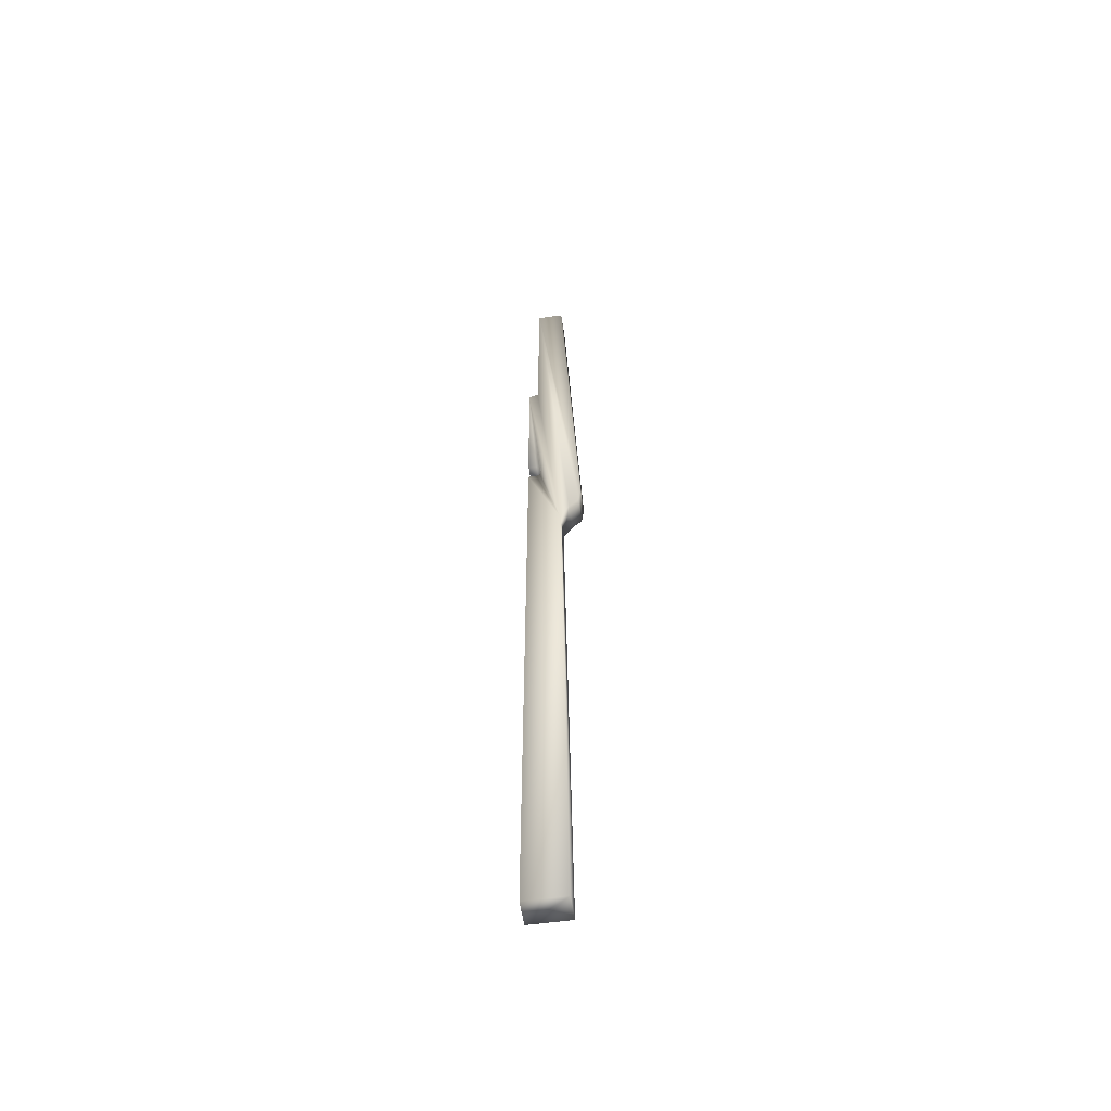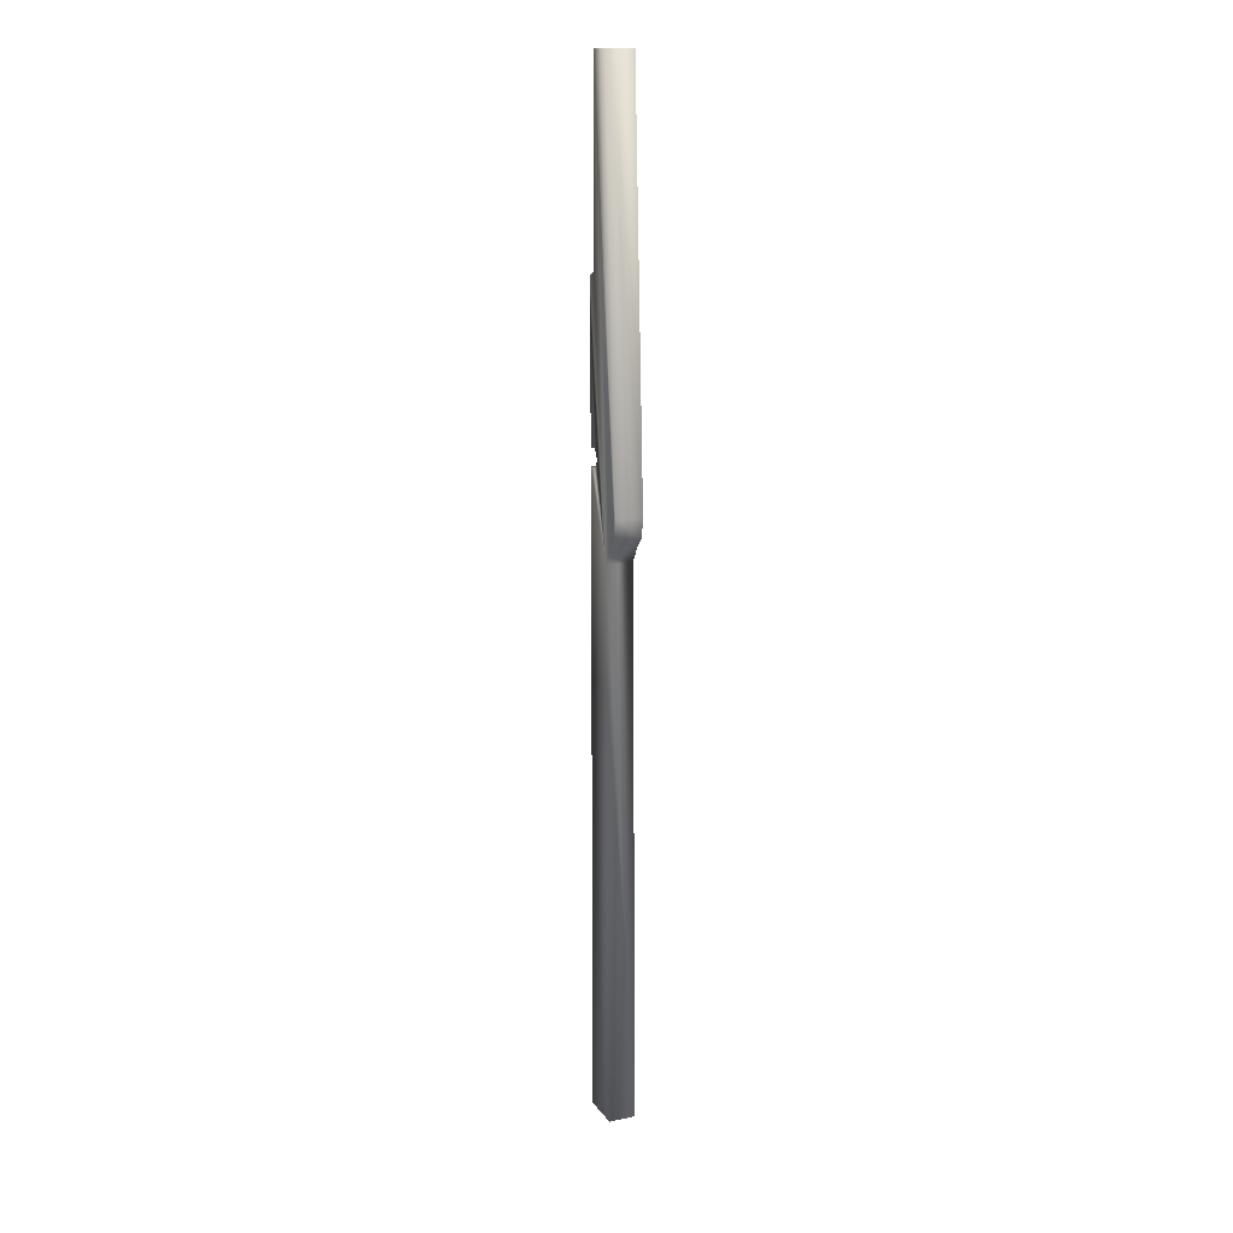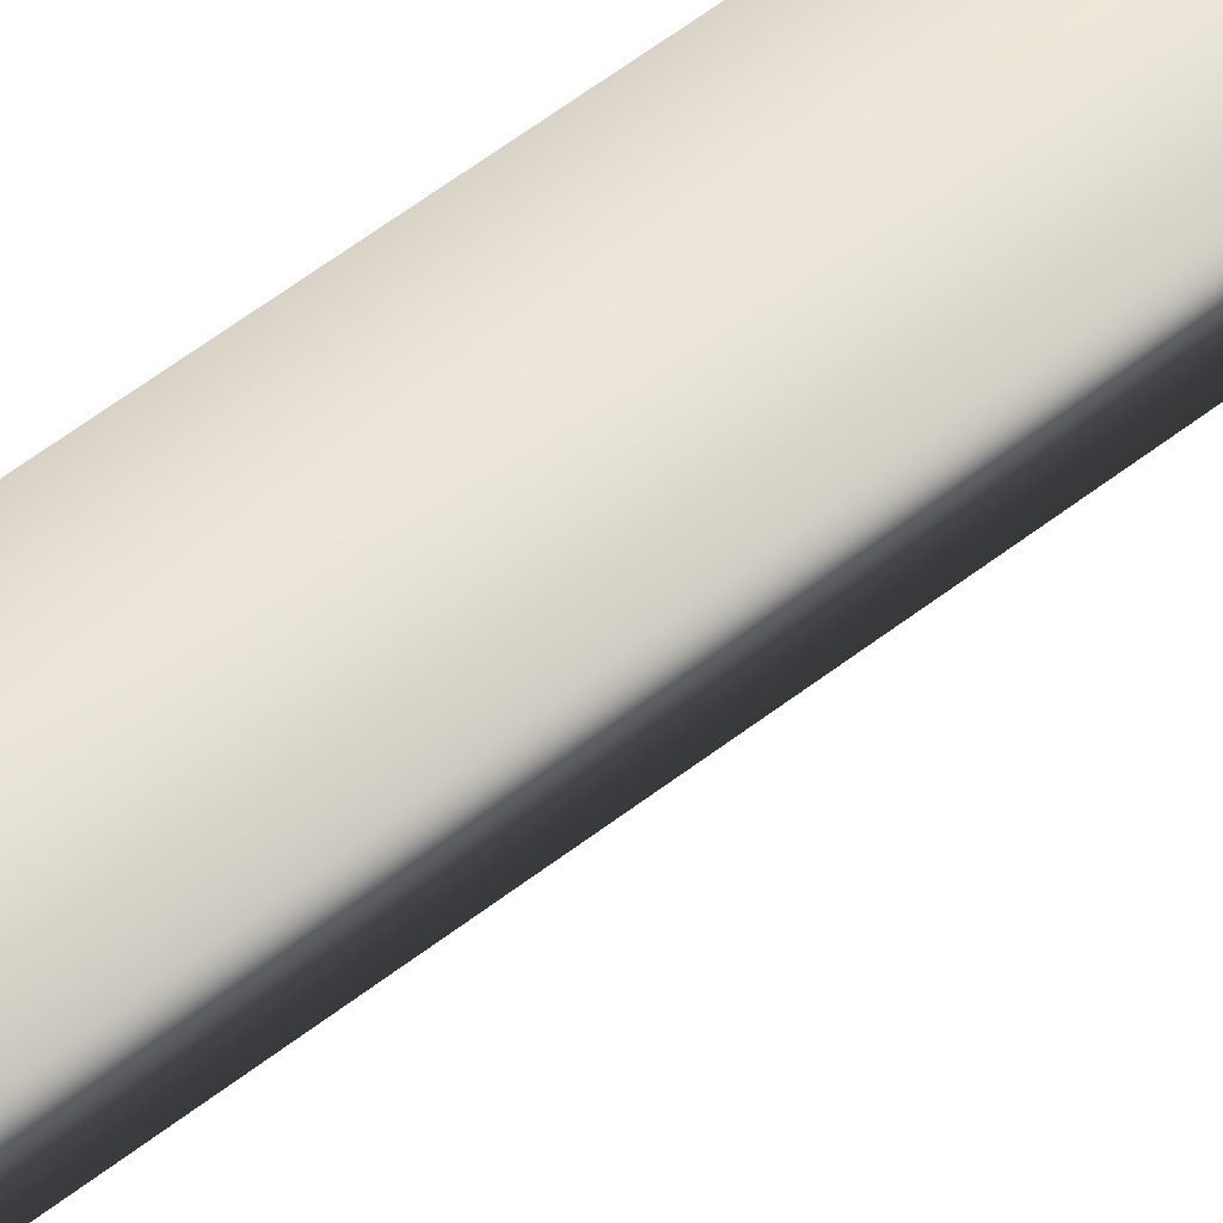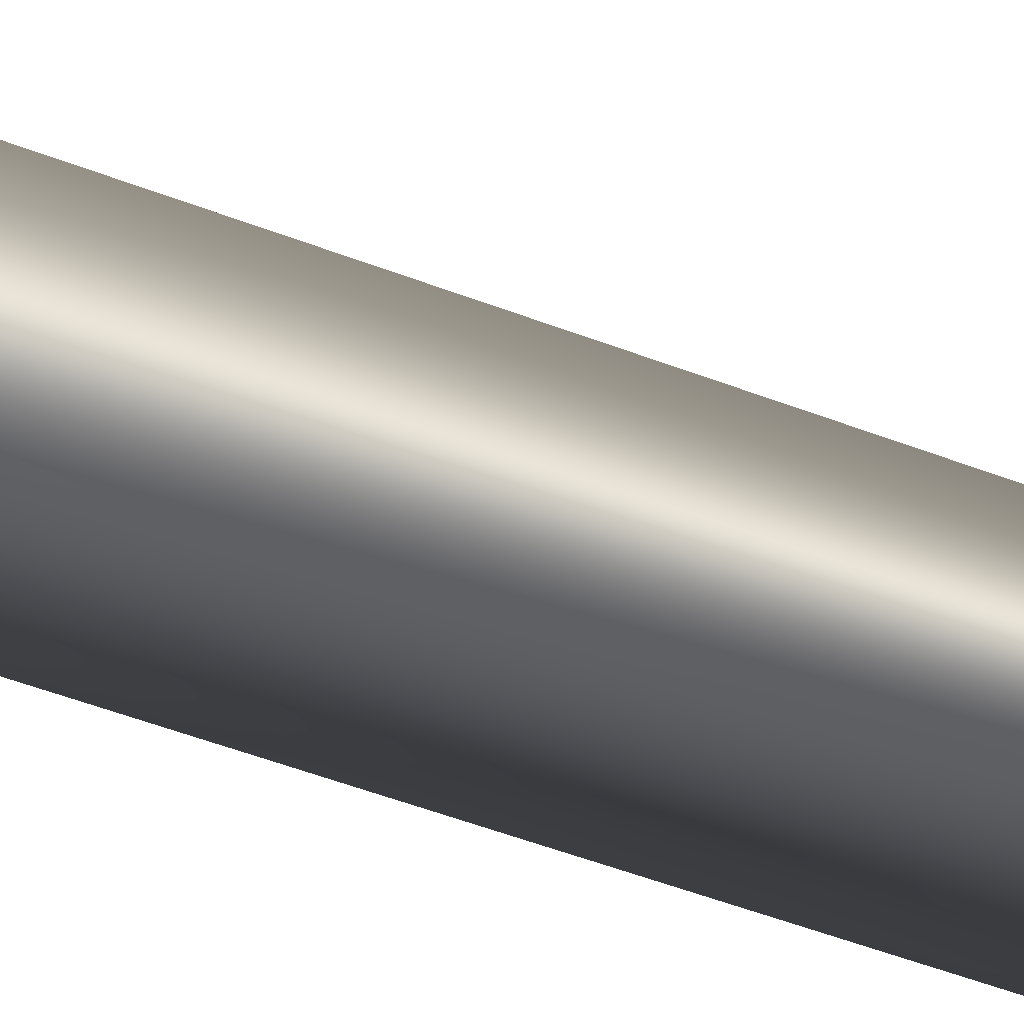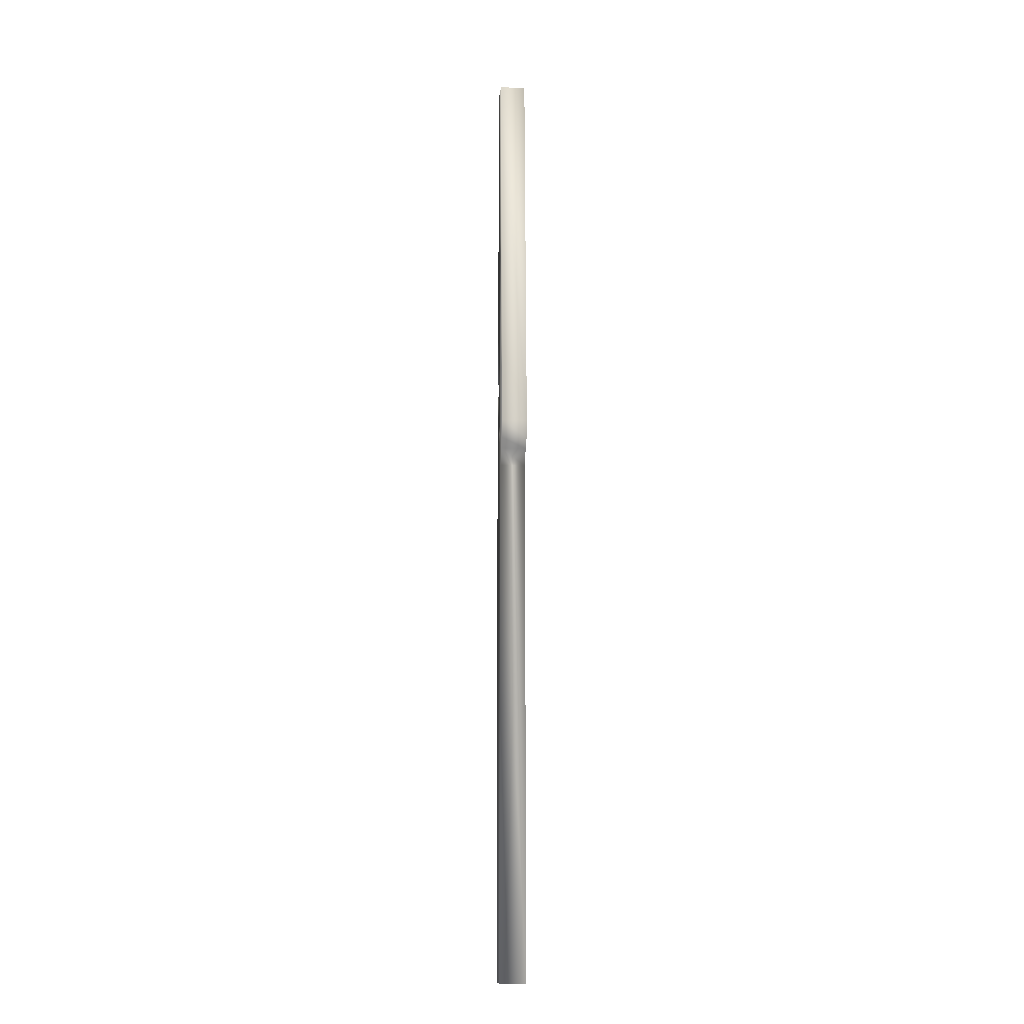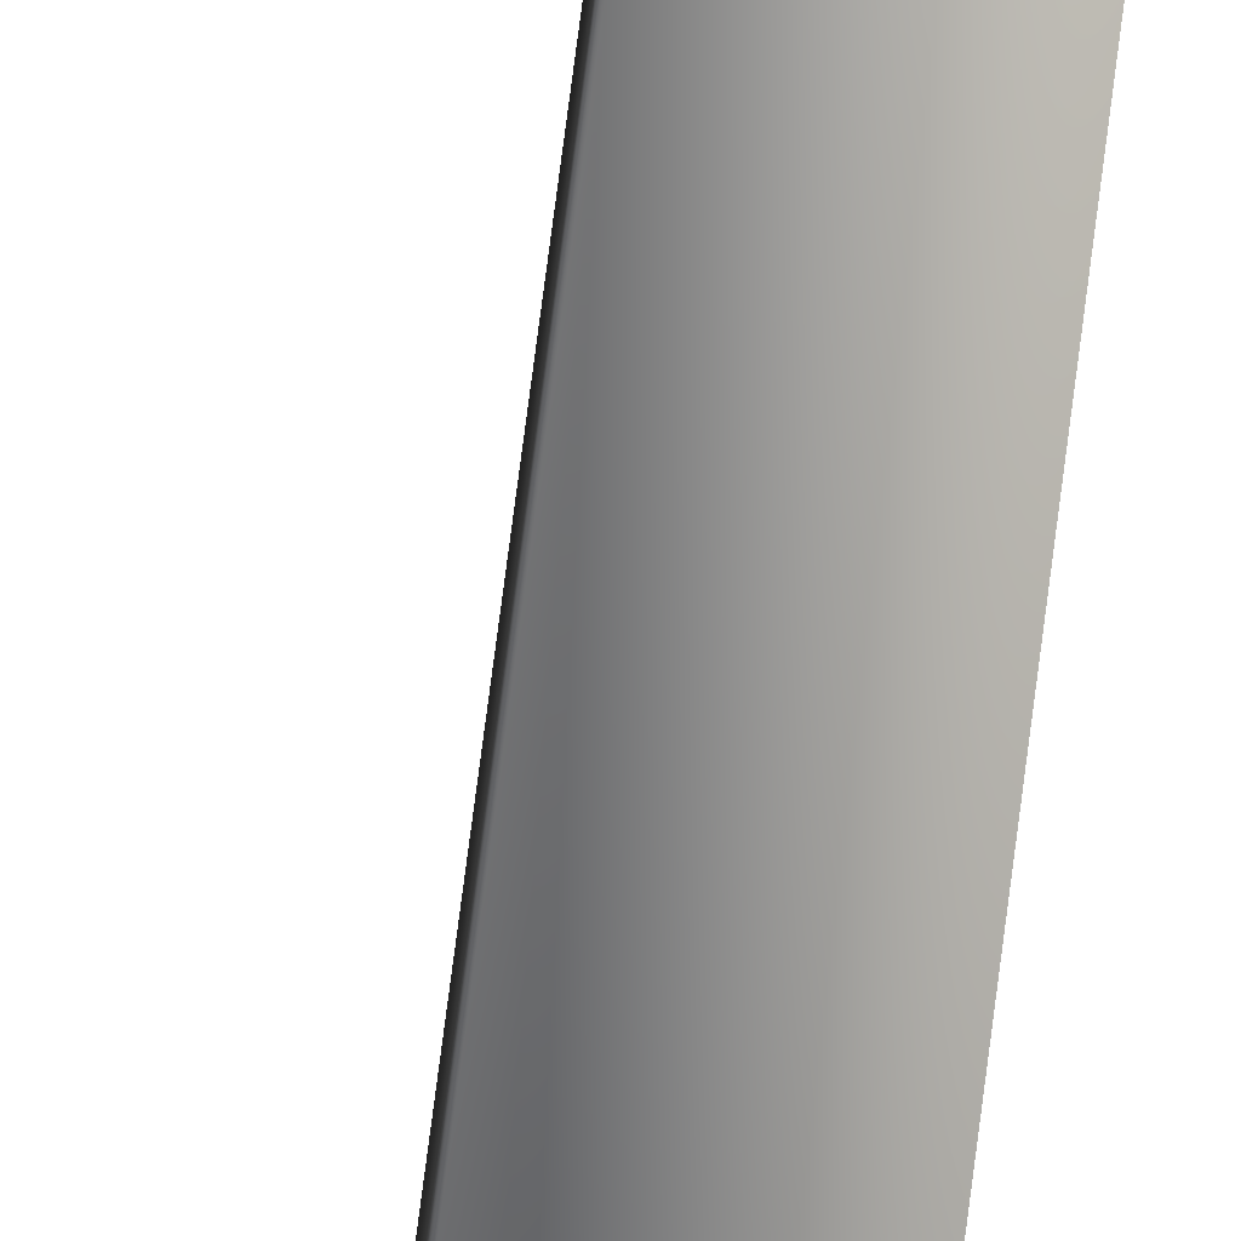
<metadata>
{"format":"obj","ext":"obj","renderer":"f3d","projection":"perspective","resolution":1024,"background":"white","views":[{"elev":-55.7,"azim":-171.6,"up":"+Z"},{"elev":15.2,"azim":-113.5,"up":"+Z"},{"elev":63.1,"azim":-126.8,"up":"+Y"},{"elev":-24.5,"azim":-127.8,"up":"+Y"},{"elev":-12.7,"azim":-95.8,"up":"+Z"},{"elev":-64.8,"azim":-6.3,"up":"+Y"}]}
</metadata>
<code>
o mesh28/mesh28-geometry#mesh28-geometry
v -0.07186 -0.01812 -0.4154
v -0.112 -0.01812 -0.4154
v -0.1049 -0.01812 0.1248
v -0.07186 -0.04447 -0.4154
v -0.112 -0.04447 -0.4154
v -0.07186 -0.01812 0.2072
v -0.07186 -0.04447 0.2072
v -0.1049 -0.04447 0.1248
v -0.08013 -0.01812 0.2072
v -0.1144 -0.01812 0.1414
v -0.08367 -0.01812 0.2095
v -0.08013 -0.04447 0.2072
v -0.08131 -0.01812 0.5651
v -0.1144 -0.04447 0.1414
v -0.08558 -0.01812 0.2153
v -0.08367 -0.04447 0.2095
v -0.08013 -0.01812 0.3796
v -0.1238 -0.01812 0.1508
v -0.08131 -0.04447 0.5651
v -0.07068 -0.01812 0.3749
v -0.08563 -0.04447 0.2152
v -0.08013 -0.04447 0.3796
v -0.1262 -0.01812 0.1697
v -0.1238 -0.04447 0.1508
v -0.08367 -0.01812 0.2213
v -0.07068 -0.04447 0.3749
v -0.1073 -0.01812 0.5651
v -0.1262 -0.04447 0.1697
v -0.08013 -0.01812 0.2249
v -0.08367 -0.04447 0.2213
v -0.1073 -0.04447 0.5651
v -0.07186 -0.01812 0.2249
v -0.08013 -0.04447 0.2249
v -0.07186 -0.04447 0.2249
f 1 2 3
f 4 2 1
f 3 2 5
f 1 3 6
f 4 5 2
f 7 4 1
f 3 5 8
f 6 3 9
f 7 1 6
f 4 8 5
f 7 8 4
f 10 3 8
f 9 3 11
f 7 6 9
f 7 12 8
f 13 3 10
f 10 8 14
f 11 3 15
f 12 9 11
f 7 9 12
f 12 16 8
f 17 3 13
f 13 10 18
f 19 14 8
f 18 10 14
f 20 15 3
f 15 16 11
f 12 11 16
f 16 21 8
f 20 3 17
f 13 22 17
f 13 18 23
f 19 24 14
f 22 19 8
f 18 14 24
f 20 25 15
f 15 21 16
f 26 8 21
f 22 20 17
f 19 22 13
f 23 18 24
f 13 23 27
f 19 28 24
f 26 22 8
f 20 29 25
f 25 21 15
f 26 21 30
f 26 20 22
f 19 13 31
f 23 24 28
f 27 23 28
f 31 13 27
f 19 31 28
f 20 32 29
f 29 30 25
f 30 21 25
f 26 30 33
f 26 32 20
f 27 28 31
f 33 29 32
f 33 30 29
f 26 33 34
f 26 34 32
f 33 32 34
f 3 2 1
f 1 2 4
f 5 2 3
f 6 3 1
f 2 5 4
f 1 4 7
f 8 5 3
f 9 3 6
f 6 1 7
f 5 8 4
f 4 8 7
f 8 3 10
f 11 3 9
f 9 6 7
f 8 12 7
f 10 3 13
f 14 8 10
f 15 3 11
f 11 9 12
f 12 9 7
f 8 16 12
f 13 3 17
f 18 10 13
f 8 14 19
f 14 10 18
f 3 15 20
f 11 16 15
f 16 11 12
f 8 21 16
f 17 3 20
f 17 22 13
f 23 18 13
f 14 24 19
f 8 19 22
f 24 14 18
f 15 25 20
f 16 21 15
f 21 8 26
f 17 20 22
f 13 22 19
f 24 18 23
f 27 23 13
f 24 28 19
f 8 22 26
f 25 29 20
f 15 21 25
f 30 21 26
f 22 20 26
f 31 13 19
f 28 24 23
f 28 23 27
f 27 13 31
f 28 31 19
f 29 32 20
f 25 30 29
f 25 21 30
f 33 30 26
f 20 32 26
f 31 28 27
f 32 29 33
f 29 30 33
f 34 33 26
f 32 34 26
f 34 32 33

</code>
